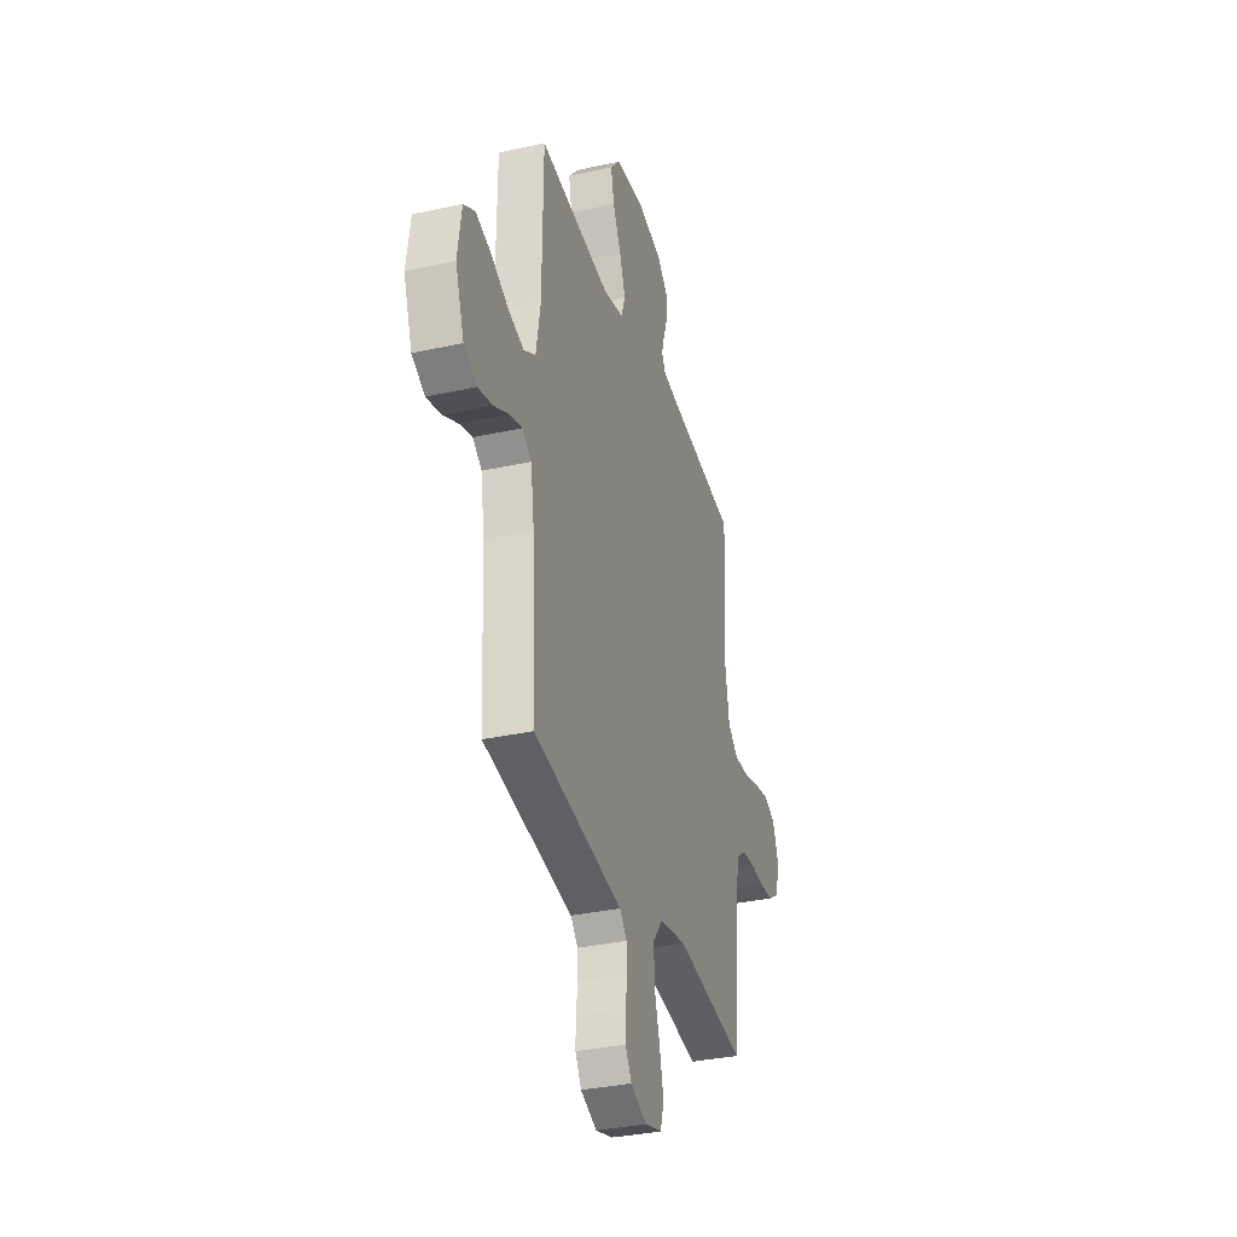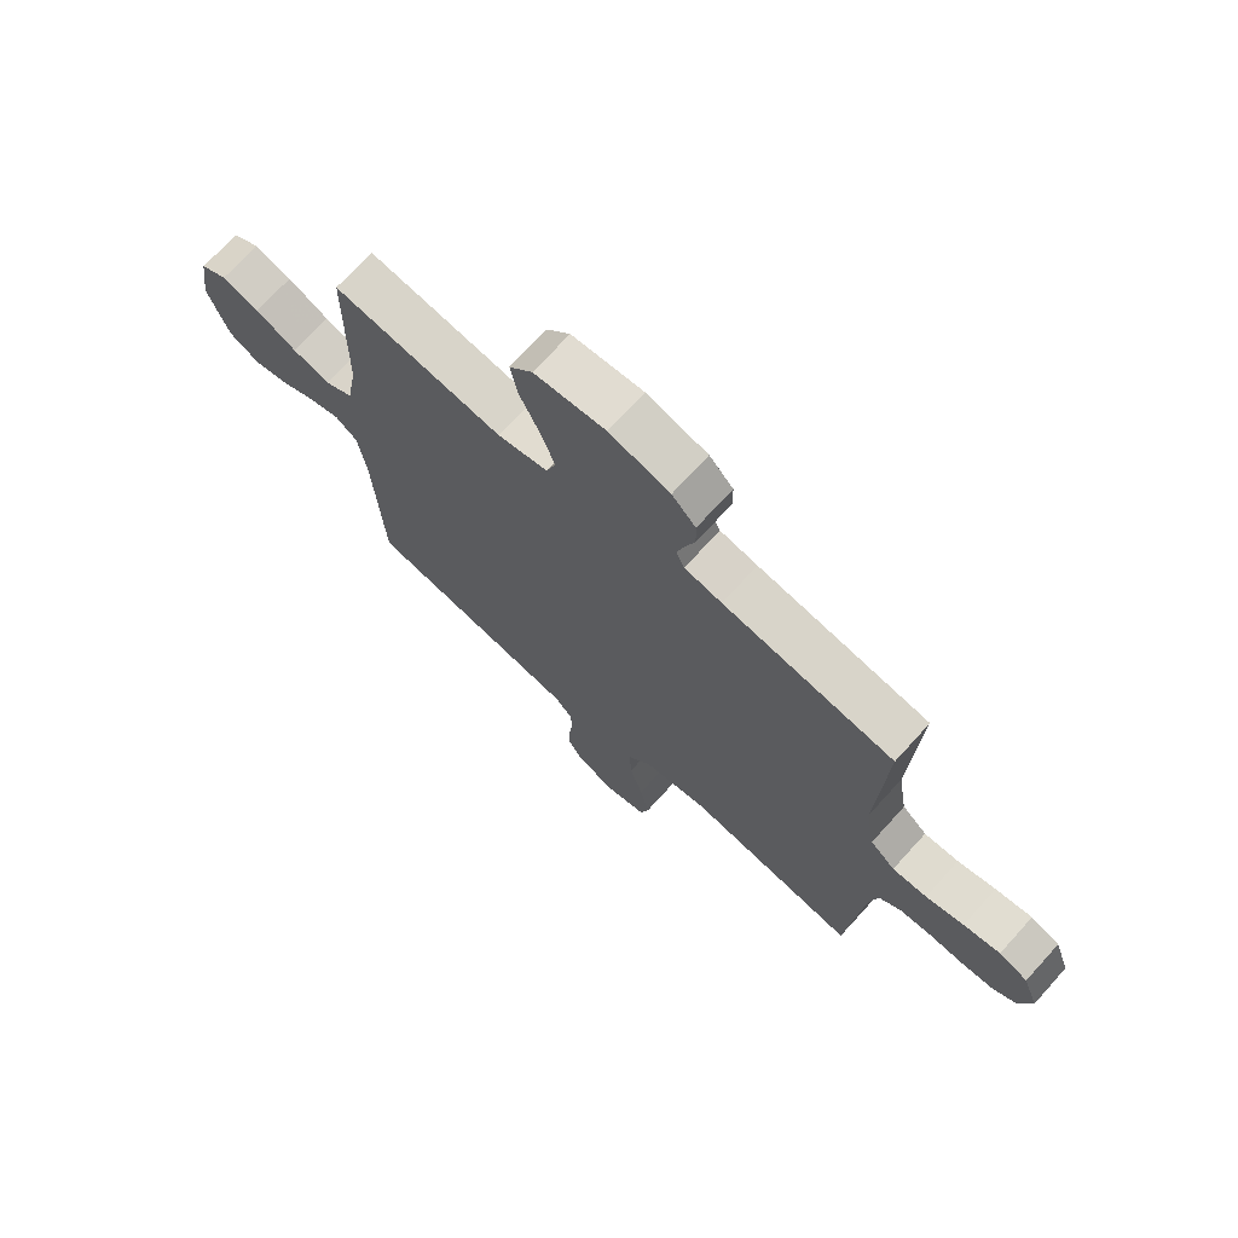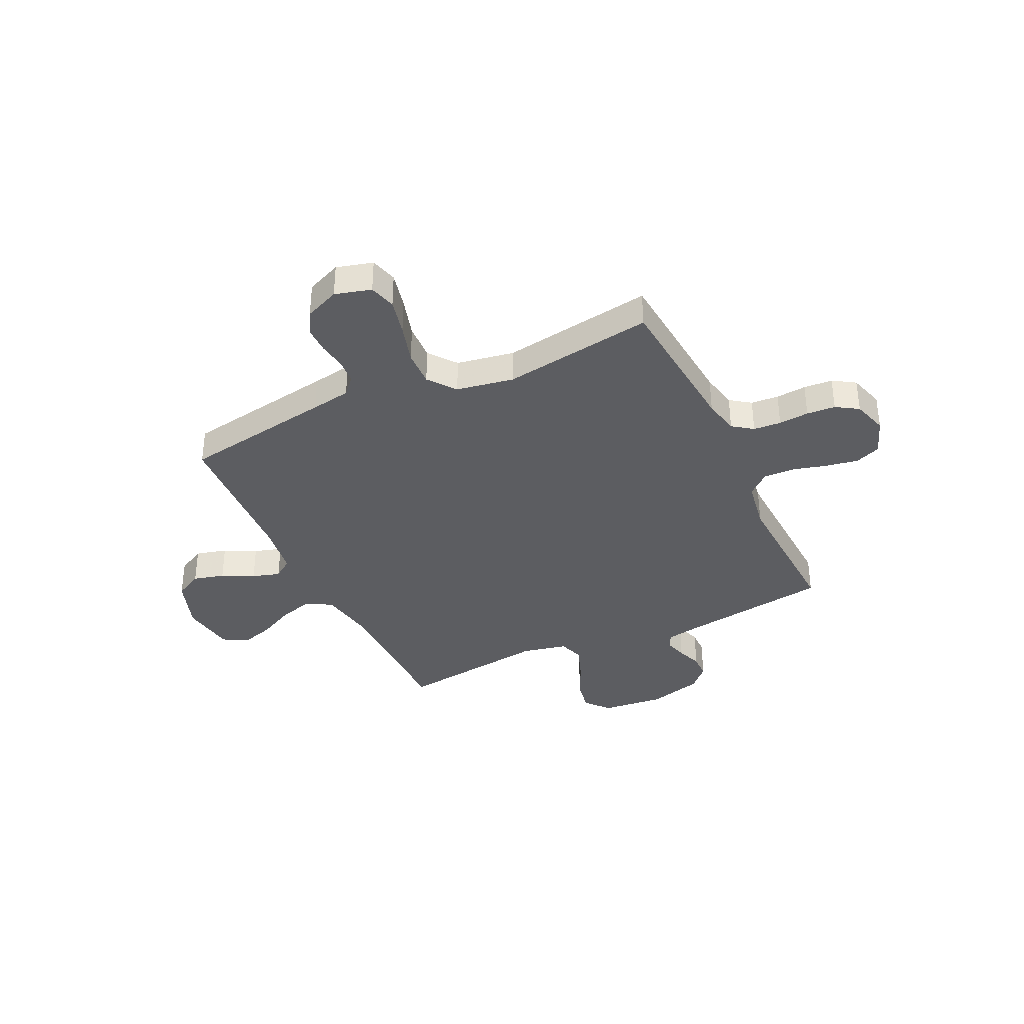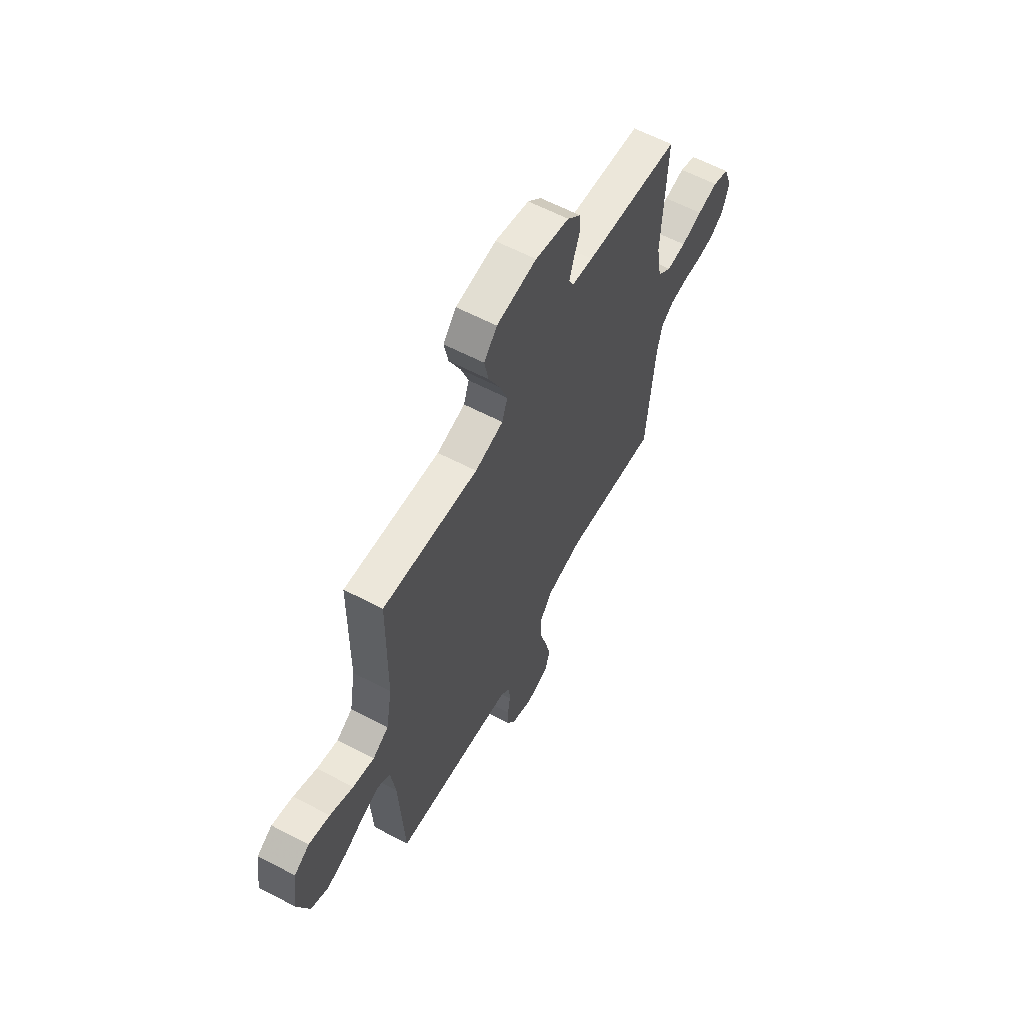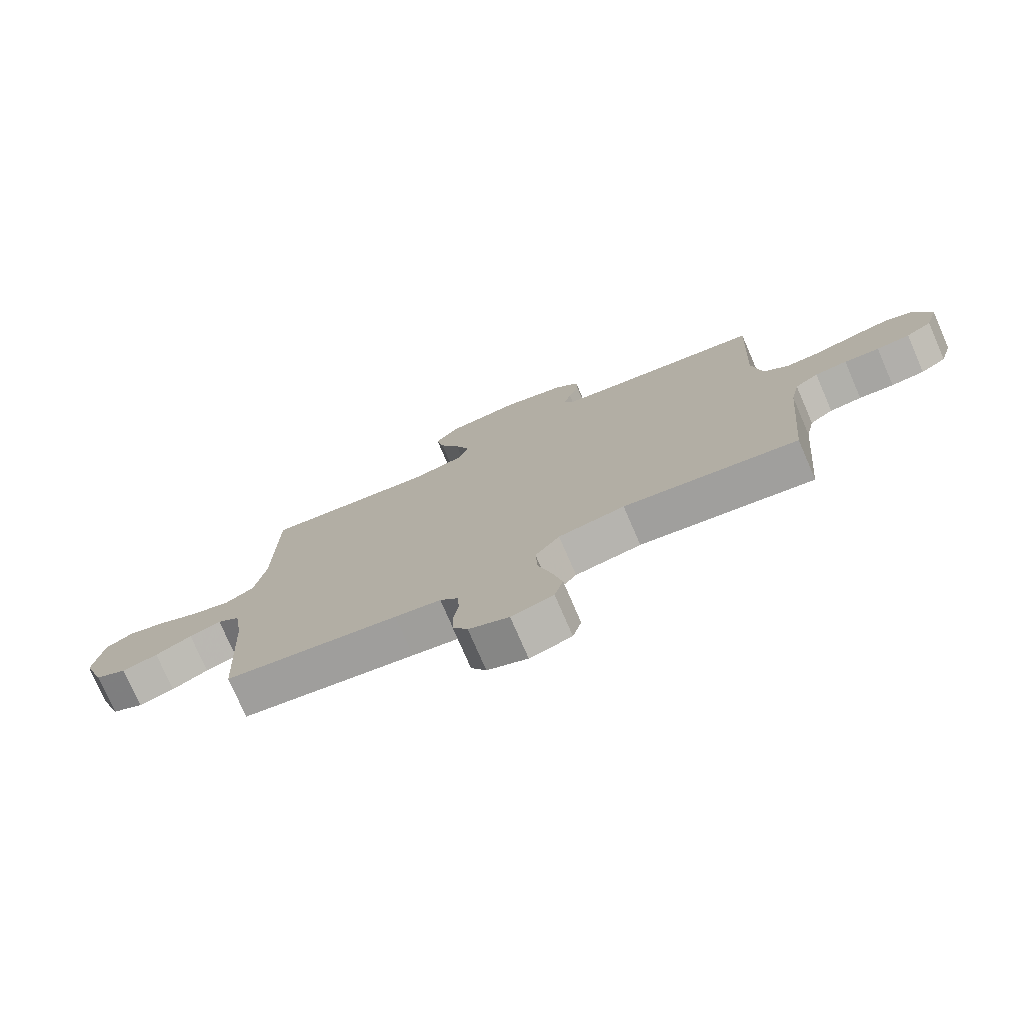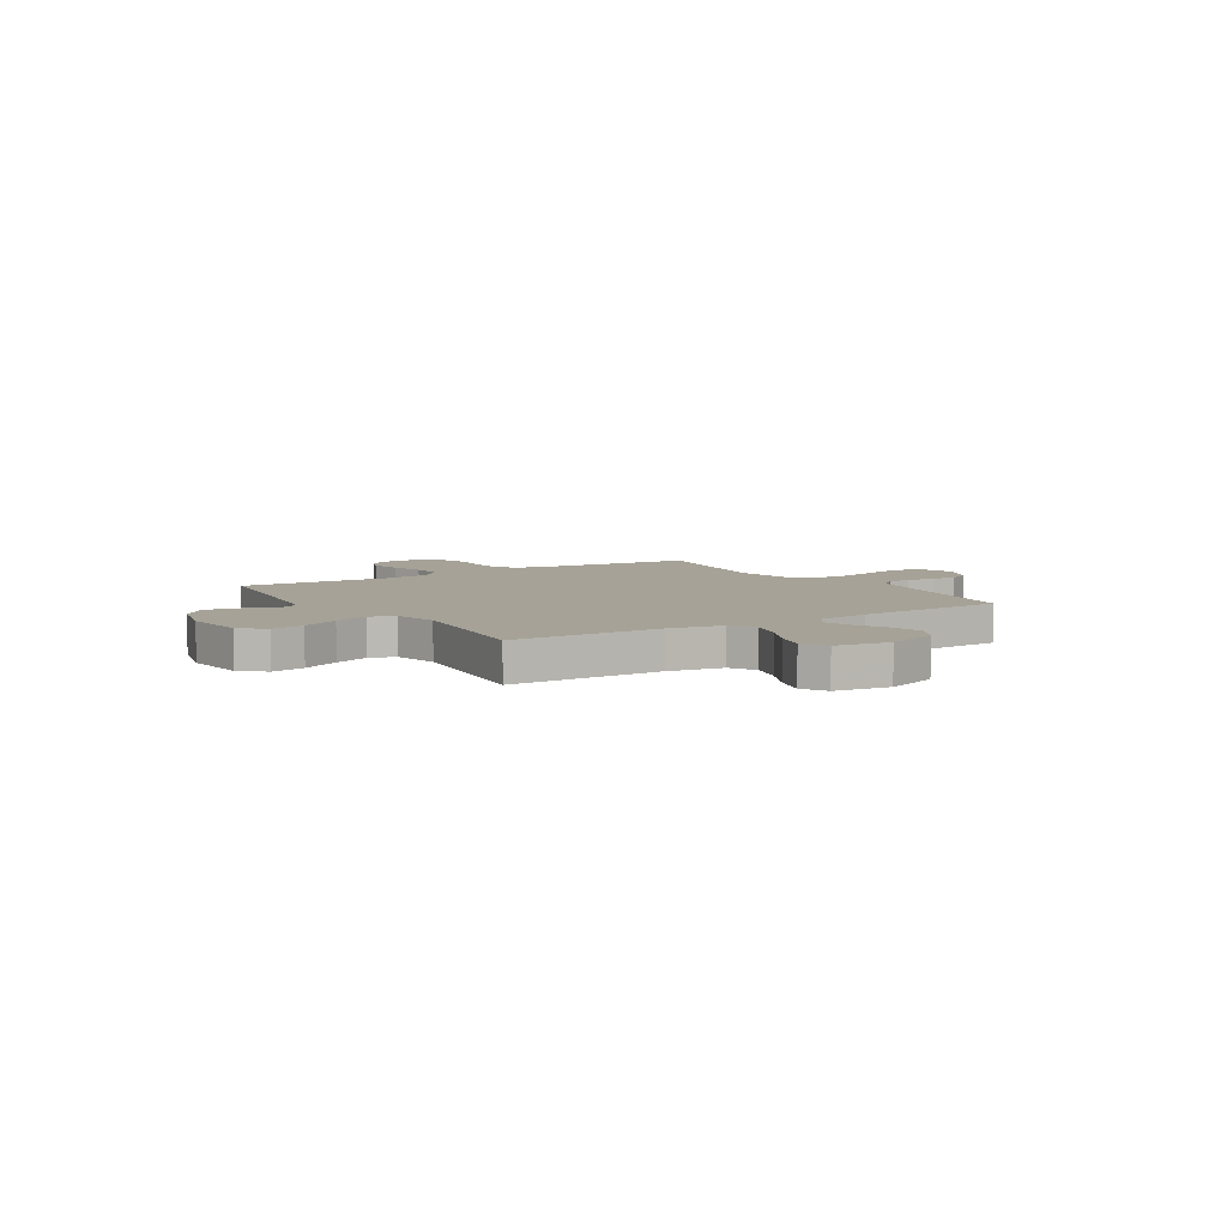
<metadata>
{"format":"obj","ext":"obj","renderer":"f3d","projection":"perspective","resolution":1024,"background":"white","views":[{"elev":-33.5,"azim":106.8,"up":"+Z"},{"elev":71.1,"azim":-137.8,"up":"+Z"},{"elev":-36.6,"azim":-154.6,"up":"+Y"},{"elev":61.5,"azim":118.0,"up":"+Z"},{"elev":-76.4,"azim":-156.6,"up":"+Z"},{"elev":6.4,"azim":57.7,"up":"+Y"}]}
</metadata>
<code>
v -0.5 0.07 -0.5
v -0.526 0.07 -0.2
v -0.541 0.07 -0.129
v -0.581 0.07 -0.1
v -0.636 0.07 -0.096
v -0.696 0.07 -0.101
v -0.753 0.07 -0.097
v -0.797 0.07 -0.069
v -0.818 0.07 0
v -0.791 0.07 0.073
v -0.74 0.07 0.093
v -0.675 0.07 0.081
v -0.608 0.07 0.063
v -0.547 0.07 0.061
v -0.503 0.07 0.099
v -0.486 0.07 0.2
v -0.5 0.07 0.5
v -0.2 0.07 0.543
v -0.134 0.07 0.555
v -0.119 0.07 0.586
v -0.132 0.07 0.63
v -0.15 0.07 0.68
v -0.149 0.07 0.729
v -0.107 0.07 0.772
v 0 0.07 0.801
v 0.126 0.07 0.788
v 0.167 0.07 0.741
v 0.154 0.07 0.675
v 0.119 0.07 0.601
v 0.094 0.07 0.532
v 0.111 0.07 0.482
v 0.2 0.07 0.462
v 0.5 0.07 0.5
v 0.503 0.07 0.2
v 0.522 0.07 0.091
v 0.572 0.07 0.062
v 0.639 0.07 0.081
v 0.712 0.07 0.117
v 0.778 0.07 0.137
v 0.826 0.07 0.109
v 0.842 0.07 0
v 0.805 0.07 -0.105
v 0.75 0.07 -0.134
v 0.688 0.07 -0.118
v 0.625 0.07 -0.086
v 0.57 0.07 -0.069
v 0.531 0.07 -0.097
v 0.516 0.07 -0.2
v 0.5 0.07 -0.5
v 0.2 0.07 -0.548
v 0.121 0.07 -0.561
v 0.09 0.07 -0.595
v 0.087 0.07 -0.644
v 0.095 0.07 -0.699
v 0.095 0.07 -0.752
v 0.069 0.07 -0.797
v 0 0.07 -0.826
v -0.072 0.07 -0.806
v -0.087 0.07 -0.753
v -0.07 0.07 -0.68
v -0.047 0.07 -0.601
v -0.044 0.07 -0.529
v -0.086 0.07 -0.475
v -0.2 0.07 -0.455
v -0.5 0 -0.5
v -0.526 0 -0.2
v -0.541 0 -0.129
v -0.581 0 -0.1
v -0.636 0 -0.096
v -0.696 0 -0.101
v -0.753 0 -0.097
v -0.797 0 -0.069
v -0.818 0 0
v -0.791 0 0.073
v -0.74 0 0.093
v -0.675 0 0.081
v -0.608 0 0.063
v -0.547 0 0.061
v -0.503 0 0.099
v -0.486 0 0.2
v -0.5 0 0.5
v -0.2 0 0.543
v -0.134 0 0.555
v -0.119 0 0.586
v -0.132 0 0.63
v -0.15 0 0.68
v -0.149 0 0.729
v -0.107 0 0.772
v 0 0 0.801
v 0.126 0 0.788
v 0.167 0 0.741
v 0.154 0 0.675
v 0.119 0 0.601
v 0.094 0 0.532
v 0.111 0 0.482
v 0.2 0 0.462
v 0.5 0 0.5
v 0.503 0 0.2
v 0.522 0 0.091
v 0.572 0 0.062
v 0.639 0 0.081
v 0.712 0 0.117
v 0.778 0 0.137
v 0.826 0 0.109
v 0.842 0 0
v 0.805 0 -0.105
v 0.75 0 -0.134
v 0.688 0 -0.118
v 0.625 0 -0.086
v 0.57 0 -0.069
v 0.531 0 -0.097
v 0.516 0 -0.2
v 0.5 0 -0.5
v 0.2 0 -0.548
v 0.121 0 -0.561
v 0.09 0 -0.595
v 0.087 0 -0.644
v 0.095 0 -0.699
v 0.095 0 -0.752
v 0.069 0 -0.797
v 0 0 -0.826
v -0.072 0 -0.806
v -0.087 0 -0.753
v -0.07 0 -0.68
v -0.047 0 -0.601
v -0.044 0 -0.529
v -0.086 0 -0.475
v -0.2 0 -0.455
f 58 59 60 61
f 56 57 58 61
f 56 61 62
f 53 54 55 56
f 52 53 56 62
f 51 52 62 63
f 48 49 50
f 47 48 50 51
f 42 43 44 45
f 42 45 46
f 41 42 46
f 40 41 46
f 37 38 39 40
f 36 37 40 46
f 35 36 46 47
f 32 33 34
f 31 32 34 35
f 26 27 28 29
f 26 29 30
f 25 26 30
f 24 25 30 31
f 21 22 23 24
f 20 21 24 31
f 16 17 18
f 15 16 18 19
f 10 11 12 13
f 8 9 10 13
f 8 13 14
f 5 6 7 8
f 4 5 8 14
f 3 4 14 15
f 64 1 2
f 63 64 2 3
f 19 20 31 35
f 35 47 51 63
f 19 35 63
f 3 15 19 63
f 125 124 123 122
f 125 122 121 120
f 126 125 120
f 120 119 118 117
f 126 120 117 116
f 127 126 116 115
f 114 113 112
f 115 114 112 111
f 109 108 107 106
f 110 109 106
f 110 106 105
f 110 105 104
f 104 103 102 101
f 110 104 101 100
f 111 110 100 99
f 98 97 96
f 99 98 96 95
f 93 92 91 90
f 94 93 90
f 94 90 89
f 95 94 89 88
f 88 87 86 85
f 95 88 85 84
f 82 81 80
f 83 82 80 79
f 77 76 75 74
f 77 74 73 72
f 78 77 72
f 72 71 70 69
f 78 72 69 68
f 79 78 68 67
f 66 65 128
f 67 66 128 127
f 99 95 84 83
f 127 115 111 99
f 127 99 83
f 127 83 79 67
f 1 65 66 2
f 2 66 67 3
f 3 67 68 4
f 4 68 69 5
f 5 69 70 6
f 6 70 71 7
f 7 71 72 8
f 8 72 73 9
f 9 73 74 10
f 10 74 75 11
f 11 75 76 12
f 12 76 77 13
f 13 77 78 14
f 14 78 79 15
f 15 79 80 16
f 16 80 81 17
f 17 81 82 18
f 18 82 83 19
f 19 83 84 20
f 20 84 85 21
f 21 85 86 22
f 22 86 87 23
f 23 87 88 24
f 24 88 89 25
f 25 89 90 26
f 26 90 91 27
f 27 91 92 28
f 28 92 93 29
f 29 93 94 30
f 30 94 95 31
f 31 95 96 32
f 32 96 97 33
f 33 97 98 34
f 34 98 99 35
f 35 99 100 36
f 36 100 101 37
f 37 101 102 38
f 38 102 103 39
f 39 103 104 40
f 40 104 105 41
f 41 105 106 42
f 42 106 107 43
f 43 107 108 44
f 44 108 109 45
f 45 109 110 46
f 46 110 111 47
f 47 111 112 48
f 48 112 113 49
f 49 113 114 50
f 50 114 115 51
f 51 115 116 52
f 52 116 117 53
f 53 117 118 54
f 54 118 119 55
f 55 119 120 56
f 56 120 121 57
f 57 121 122 58
f 58 122 123 59
f 59 123 124 60
f 60 124 125 61
f 61 125 126 62
f 62 126 127 63
f 63 127 128 64
f 64 128 65 1

</code>
